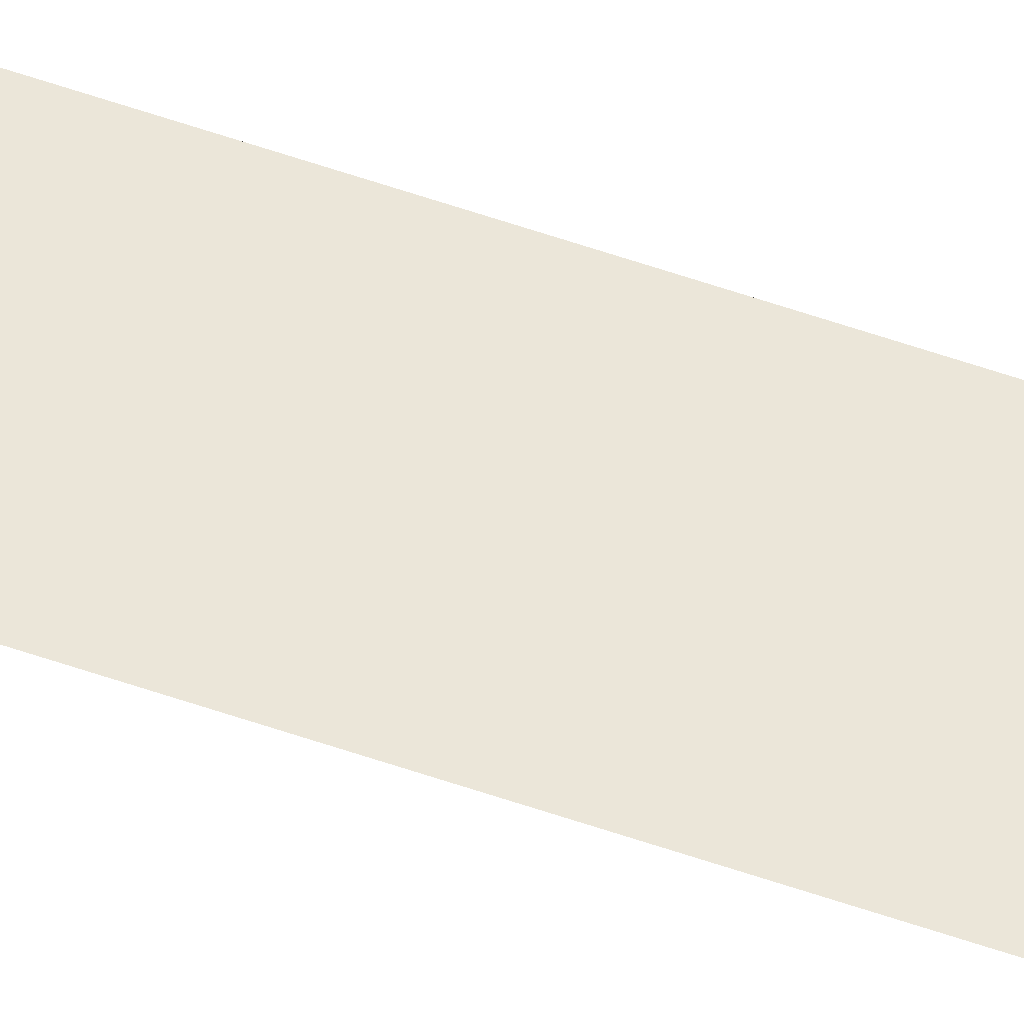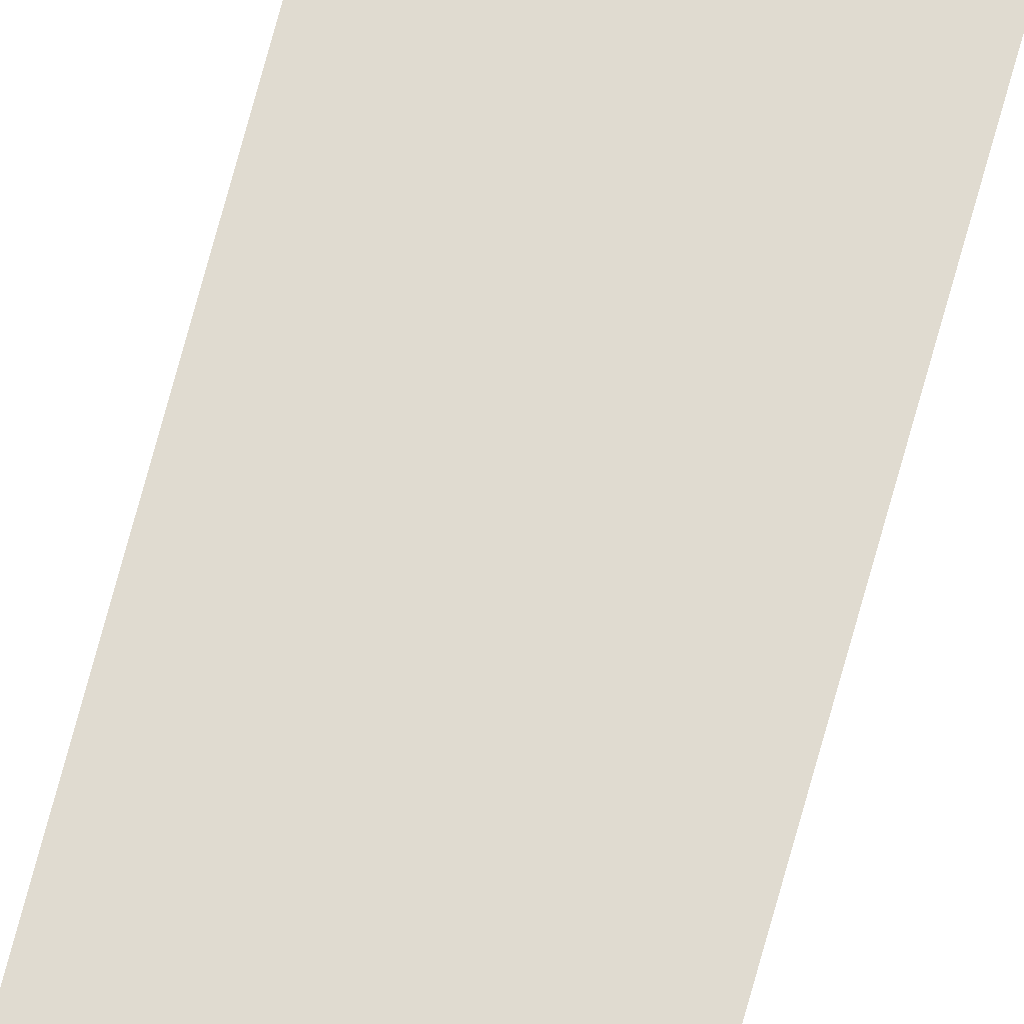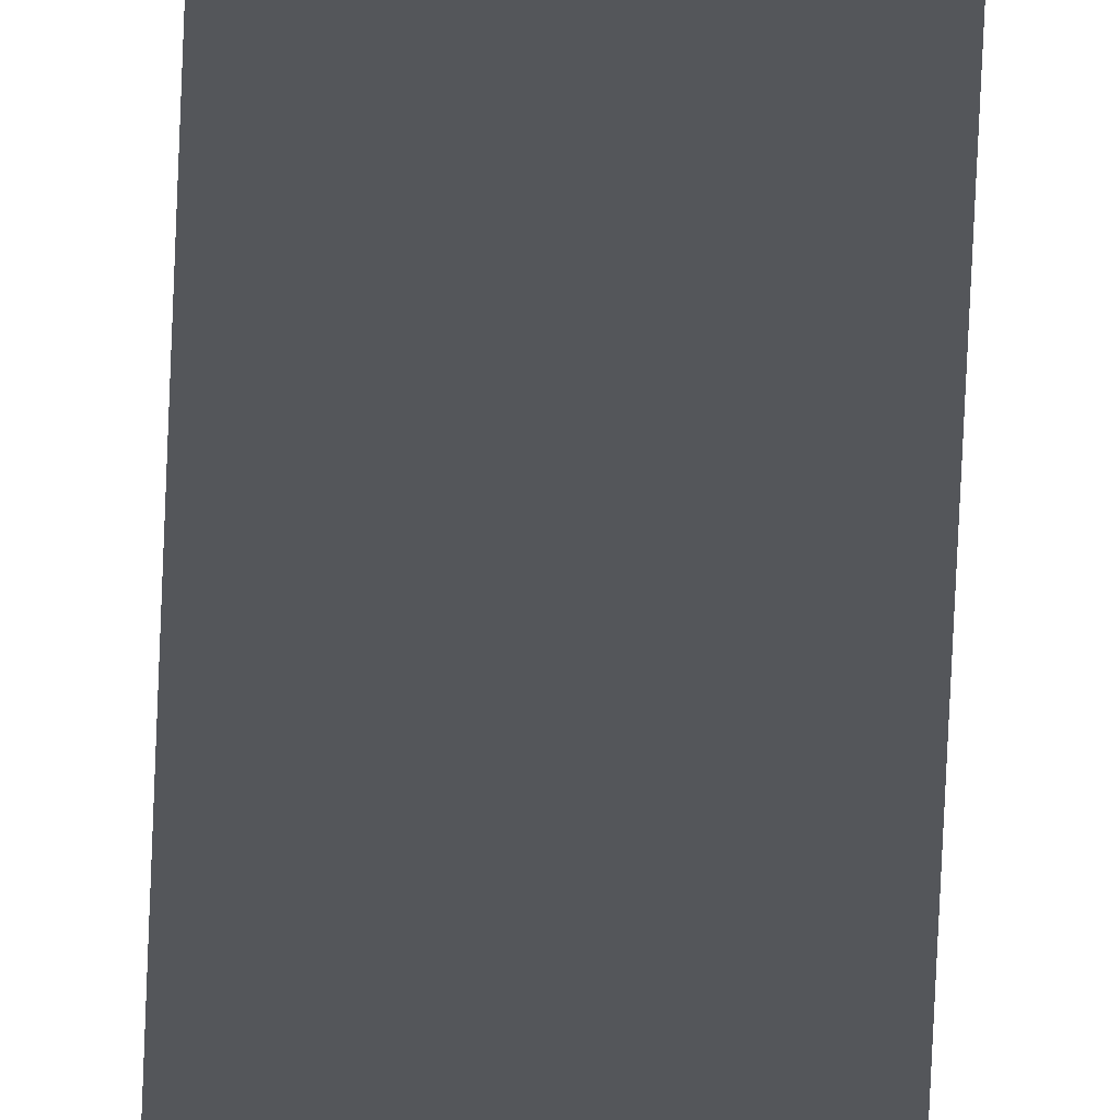
<metadata>
{"format":"obj","ext":"obj","renderer":"f3d","projection":"perspective","resolution":1024,"background":"white","views":[{"elev":47.3,"azim":-67.4,"up":"+Y"},{"elev":70.0,"azim":15.0,"up":"+Y"},{"elev":-25.5,"azim":-1.1,"up":"+Y"}]}
</metadata>
<code>
o wall_obb.284_Mesh.289
v 199.9 4.508 138.9
v 199.9 4.508 133.8
v 199.9 4.508 128.7
v 199.9 4.508 123.6
v 199.9 4.508 118.5
v 199.9 4.508 113.4
v 199.9 4.508 108.3
v 199.9 4.508 103.2
v 199.9 4.508 98.06
v 199.9 4.508 92.96
v 199.4 4.508 138.9
v 199.4 4.508 133.8
v 199.4 4.508 128.7
v 199.4 4.508 123.6
v 199.4 4.508 118.5
v 199.4 4.508 113.4
v 199.4 4.508 108.3
v 199.4 4.508 103.2
v 199.4 4.508 98.06
v 199.4 4.508 92.96
f 1 2 3 4 5 6 7 8 9 10 20 19 18 17 16 15 14 13 12 11

</code>
